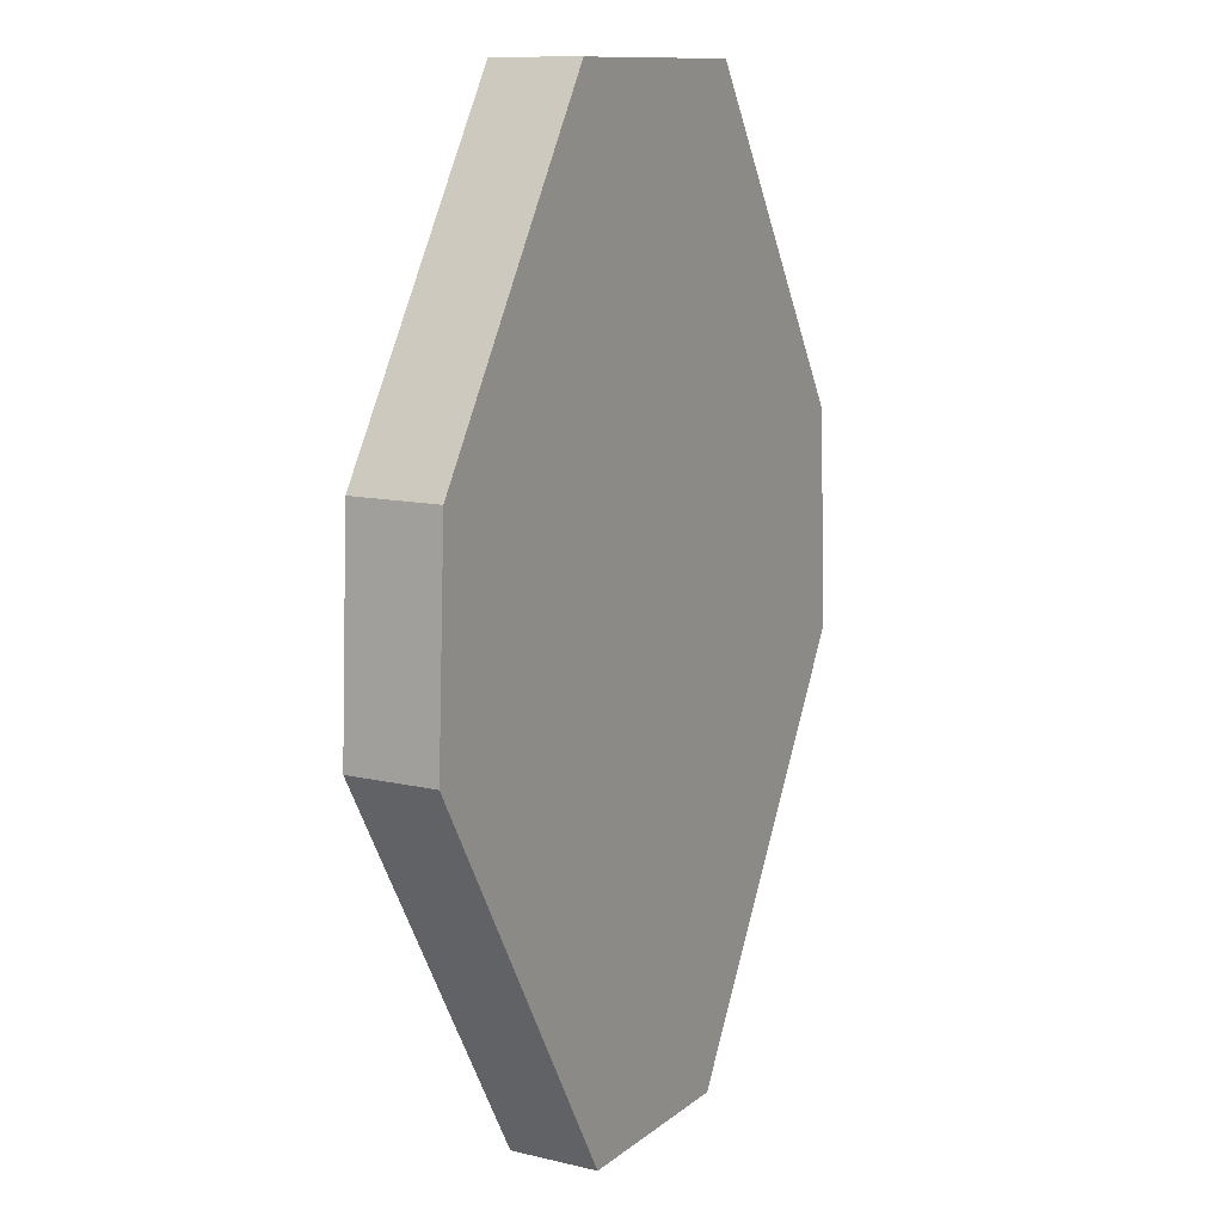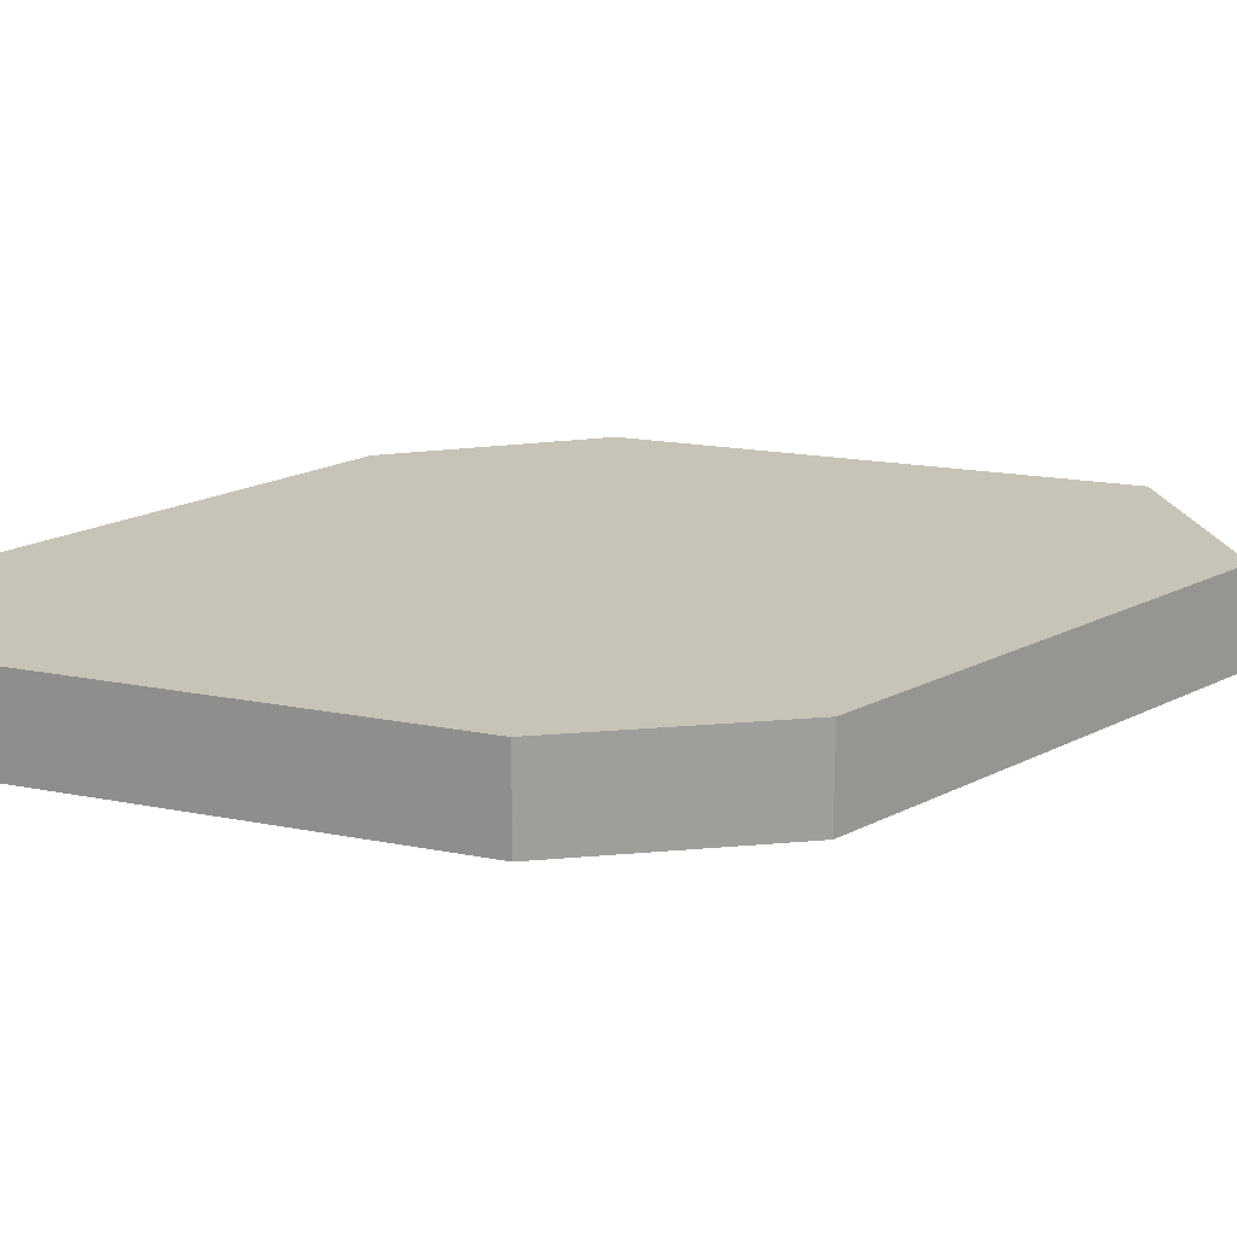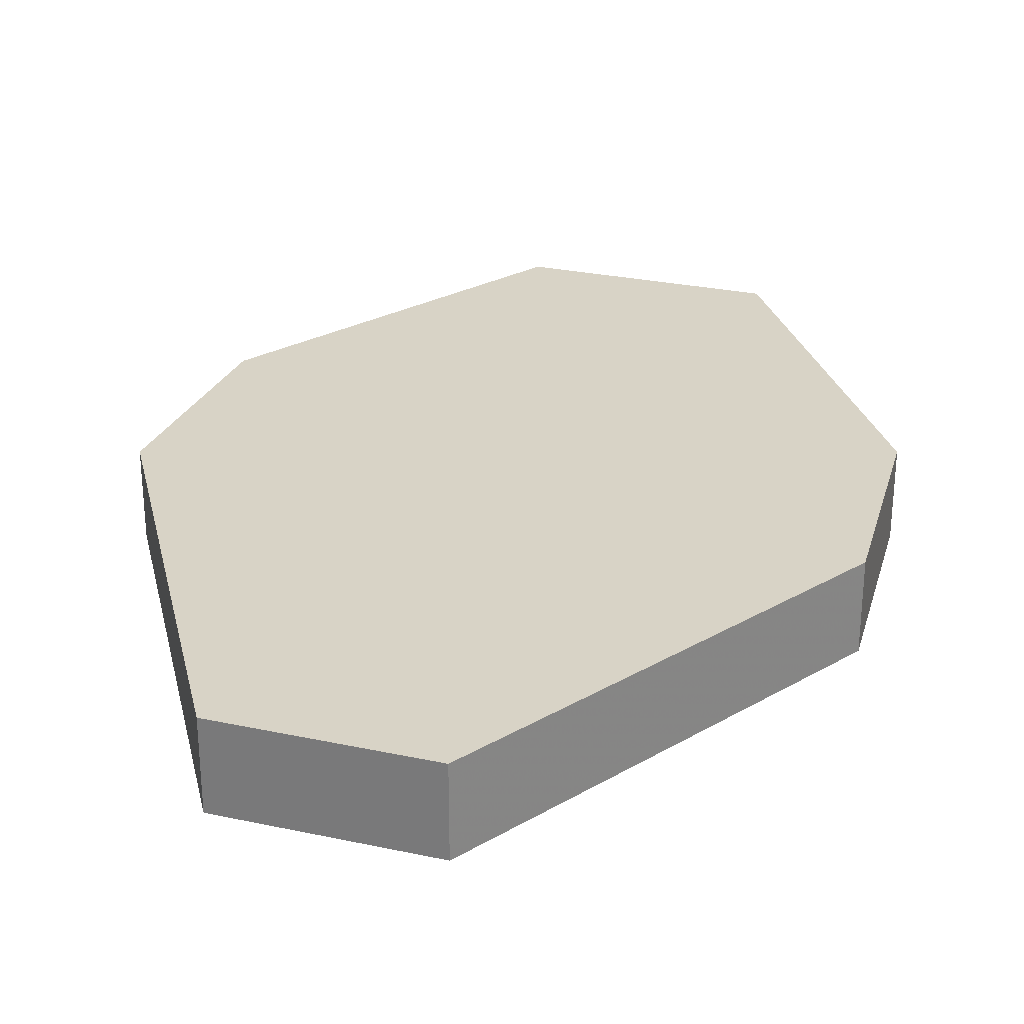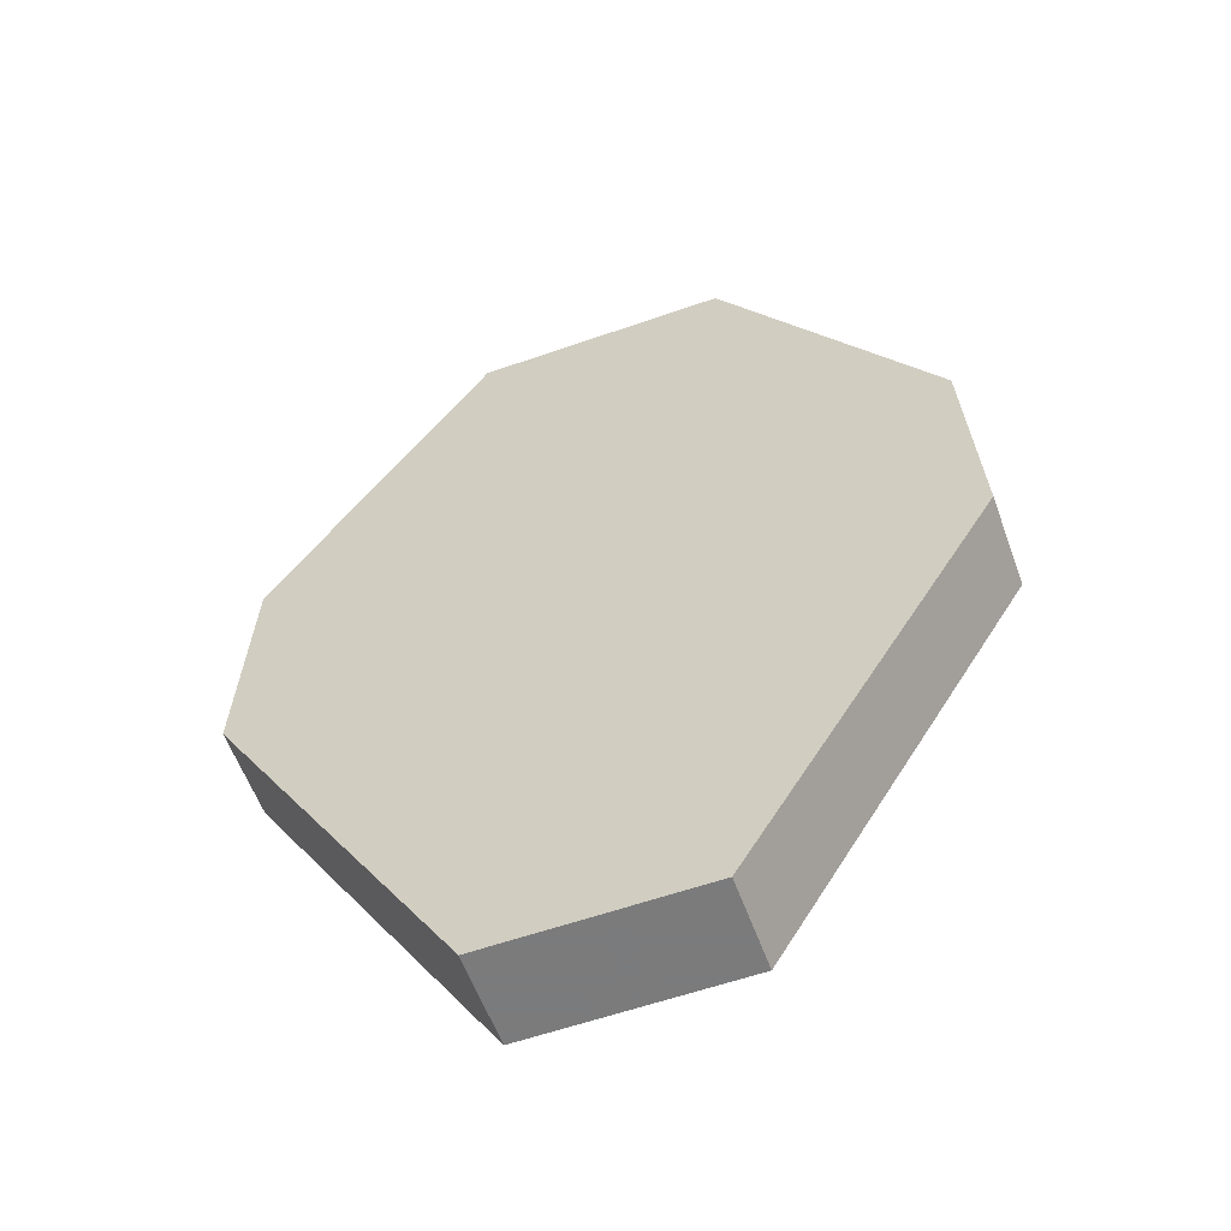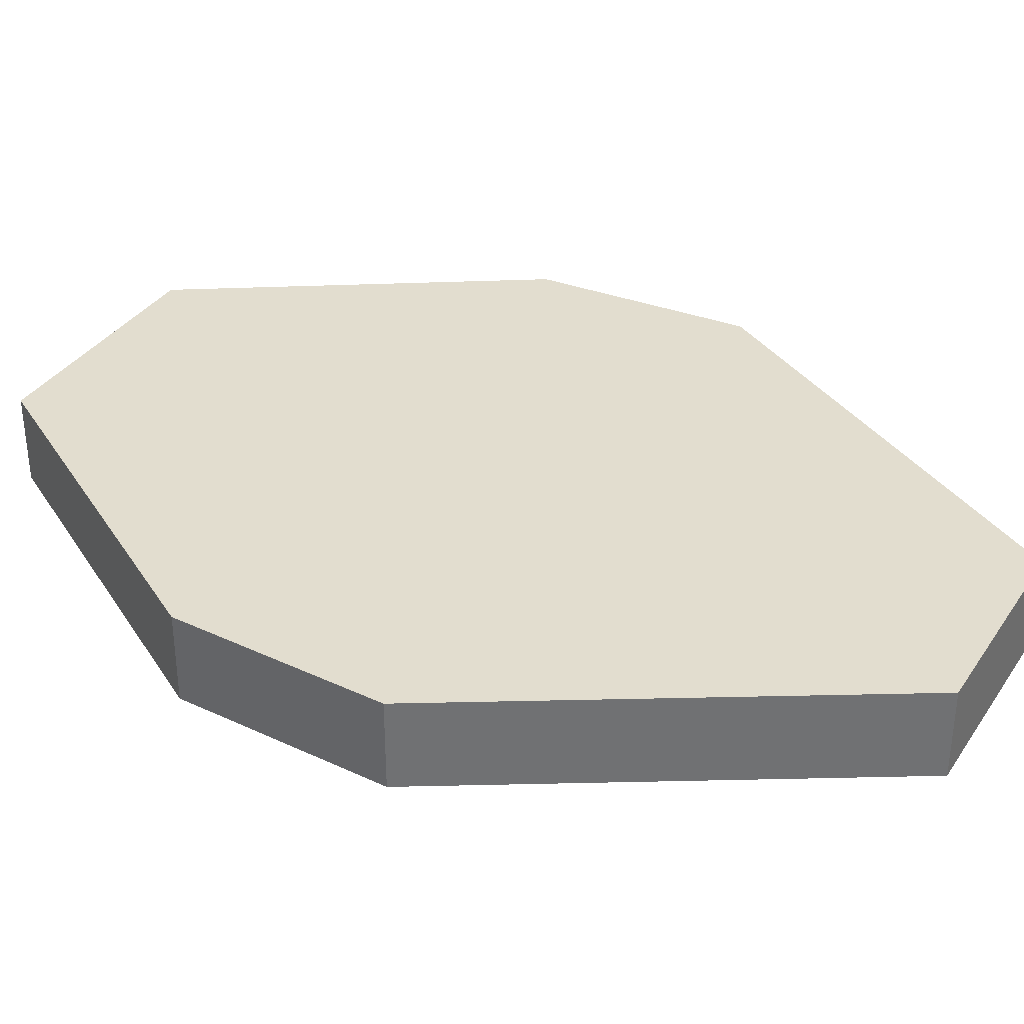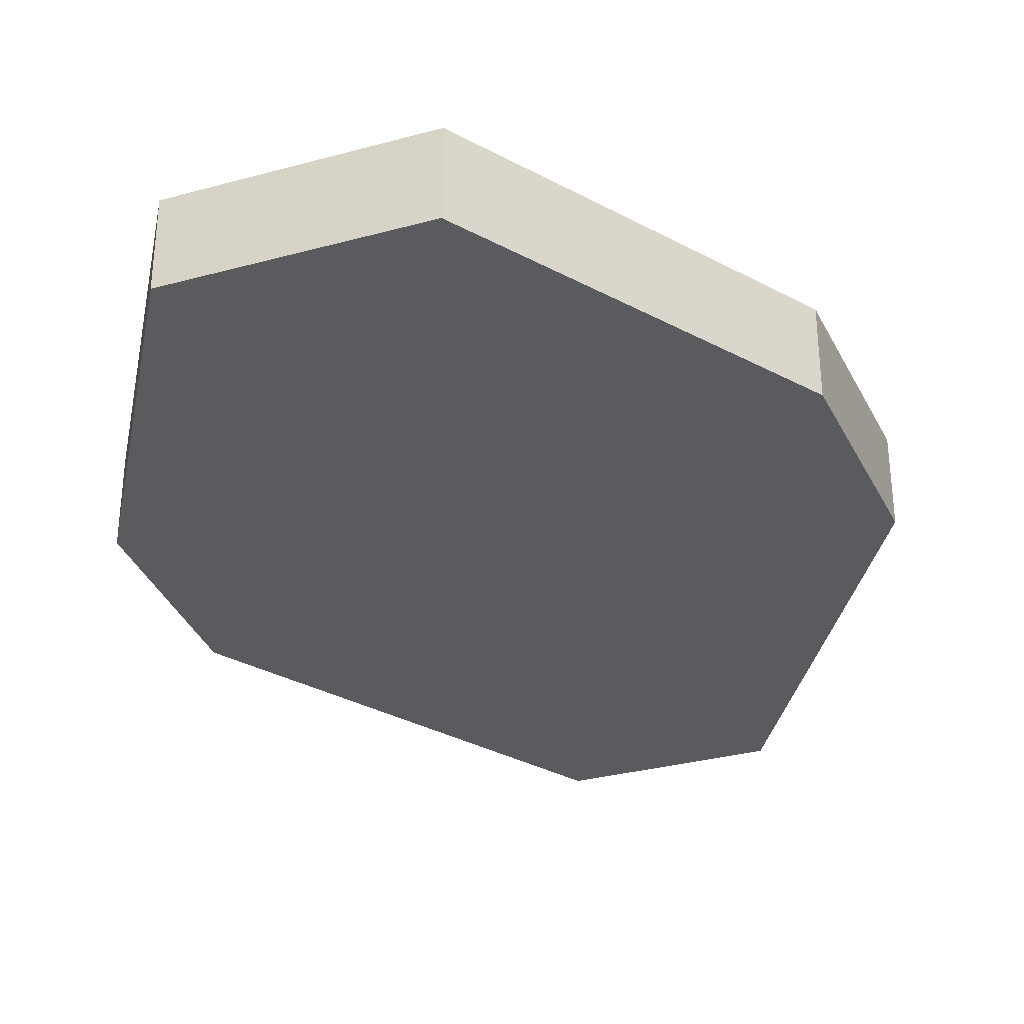
<metadata>
{"format":"obj","ext":"obj","renderer":"f3d","projection":"perspective","resolution":1024,"background":"white","views":[{"elev":11.6,"azim":119.6,"up":"+Y"},{"elev":19.6,"azim":-102.4,"up":"+Z"},{"elev":28.2,"azim":17.9,"up":"+Z"},{"elev":-58.4,"azim":-160.1,"up":"+Y"},{"elev":34.9,"azim":-60.8,"up":"+Z"},{"elev":-32.2,"azim":-159.2,"up":"+Z"}]}
</metadata>
<code>
g Object024
v 0.173 -0.1062 -11.2
v 0 -0.1062 -11.05
v 0.173 -0.1062 -11.05
v 0 -0.1062 -11.2
v -0.173 -0.1062 -11.2
v -0.173 -0.1062 -11.05
v 0.5772 0.5683 -11.2
v 0.173 -0.1062 -11.2
v 0.173 -0.1062 -11.05
v 0.5772 0.5683 -11.05
v 0.173 -0.1062 -11.05
v 0.5592 0.9346 -11.05
v 0.5772 0.5683 -11.05
v 0.2071 1.487 -11.05
v 0 -0.1062 -11.05
v 0 1.487 -11.05
v -0.2071 1.487 -11.05
v -0.173 -0.1062 -11.05
v -0.5592 0.9346 -11.05
v -0.5772 0.5683 -11.05
v 0.173 -0.1062 -11.2
v 0.5772 0.5683 -11.2
v 0.5592 0.9346 -11.2
v 0.2071 1.487 -11.2
v 0 -0.1062 -11.2
v 0 1.487 -11.2
v -0.2071 1.487 -11.2
v -0.173 -0.1062 -11.2
v -0.5592 0.9346 -11.2
v -0.5772 0.5683 -11.2
v 0.2071 1.487 -11.2
v 0.5592 0.9346 -11.2
v 0.5592 0.9346 -11.05
v 0.2071 1.487 -11.05
v 0 1.487 -11.2
v 0.2071 1.487 -11.2
v 0.2071 1.487 -11.05
v 0 1.487 -11.05
v -0.2071 1.487 -11.05
v -0.2071 1.487 -11.2
v 0.5592 0.9346 -11.2
v 0.5772 0.5683 -11.2
v 0.5772 0.5683 -11.05
v 0.5592 0.9346 -11.05
v -0.5772 0.5683 -11.2
v -0.5772 0.5683 -11.05
v -0.173 -0.1062 -11.05
v -0.173 -0.1062 -11.2
v -0.2071 1.487 -11.2
v -0.2071 1.487 -11.05
v -0.5592 0.9346 -11.05
v -0.5592 0.9346 -11.2
v -0.5592 0.9346 -11.2
v -0.5592 0.9346 -11.05
v -0.5772 0.5683 -11.05
v -0.5772 0.5683 -11.2
g Object024_0
f 3 2 1
f 2 4 1
f 4 2 5
f 2 6 5
f 9 8 7
f 10 9 7
f 13 12 11
f 12 14 11
f 15 11 14
f 16 15 14
f 15 16 17
f 18 15 17
f 17 19 18
f 19 20 18
f 23 22 21
f 24 23 21
f 21 25 24
f 25 26 24
f 26 25 27
f 25 28 27
f 29 27 28
f 30 29 28
f 33 32 31
f 34 33 31
f 37 36 35
f 38 37 35
f 39 38 35
f 40 39 35
f 43 42 41
f 44 43 41
f 47 46 45
f 48 47 45
f 51 50 49
f 52 51 49
f 55 54 53
f 56 55 53

</code>
